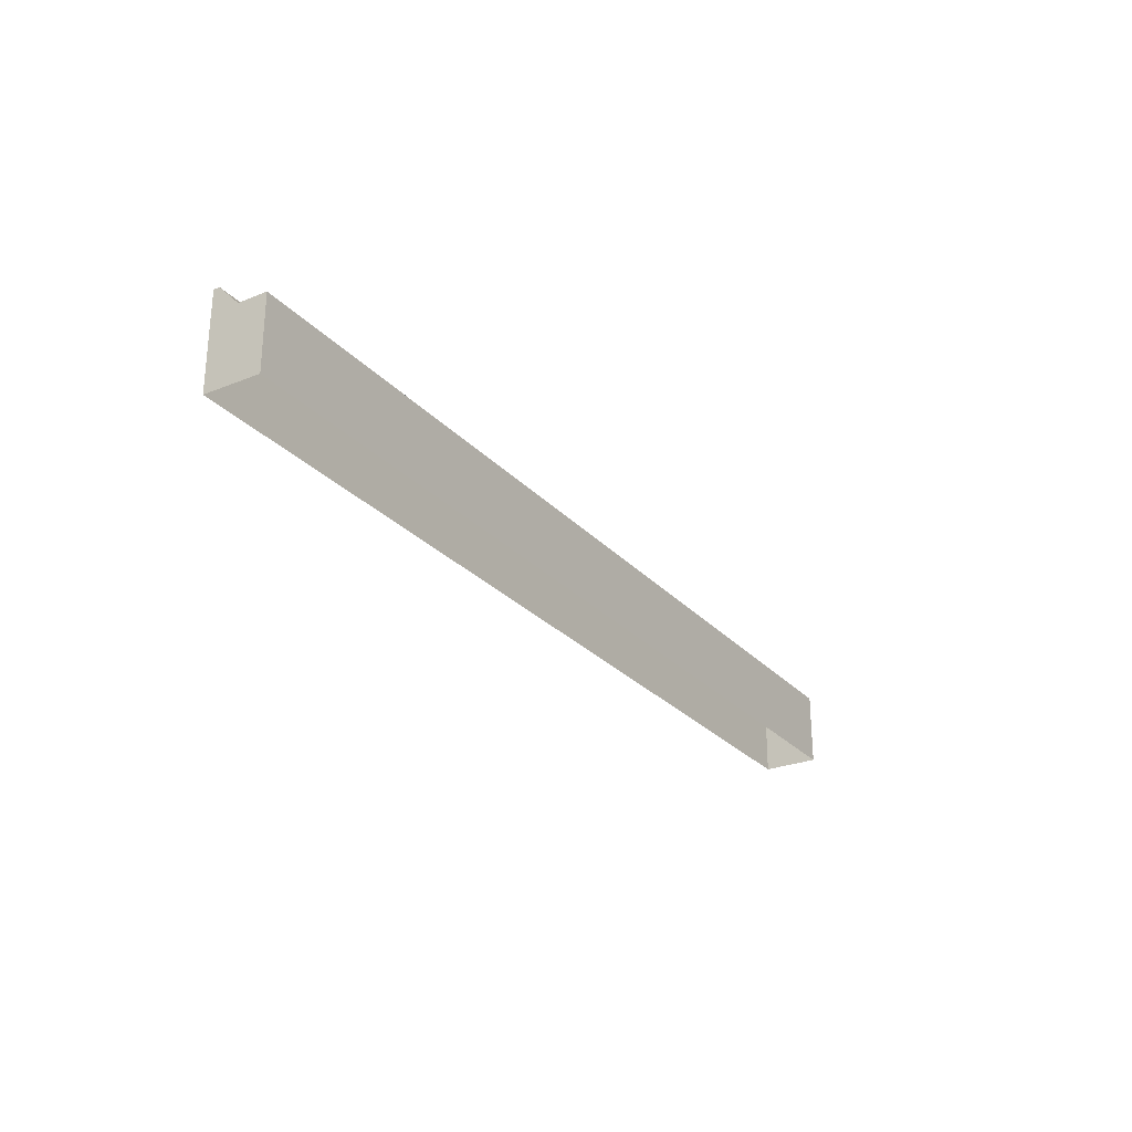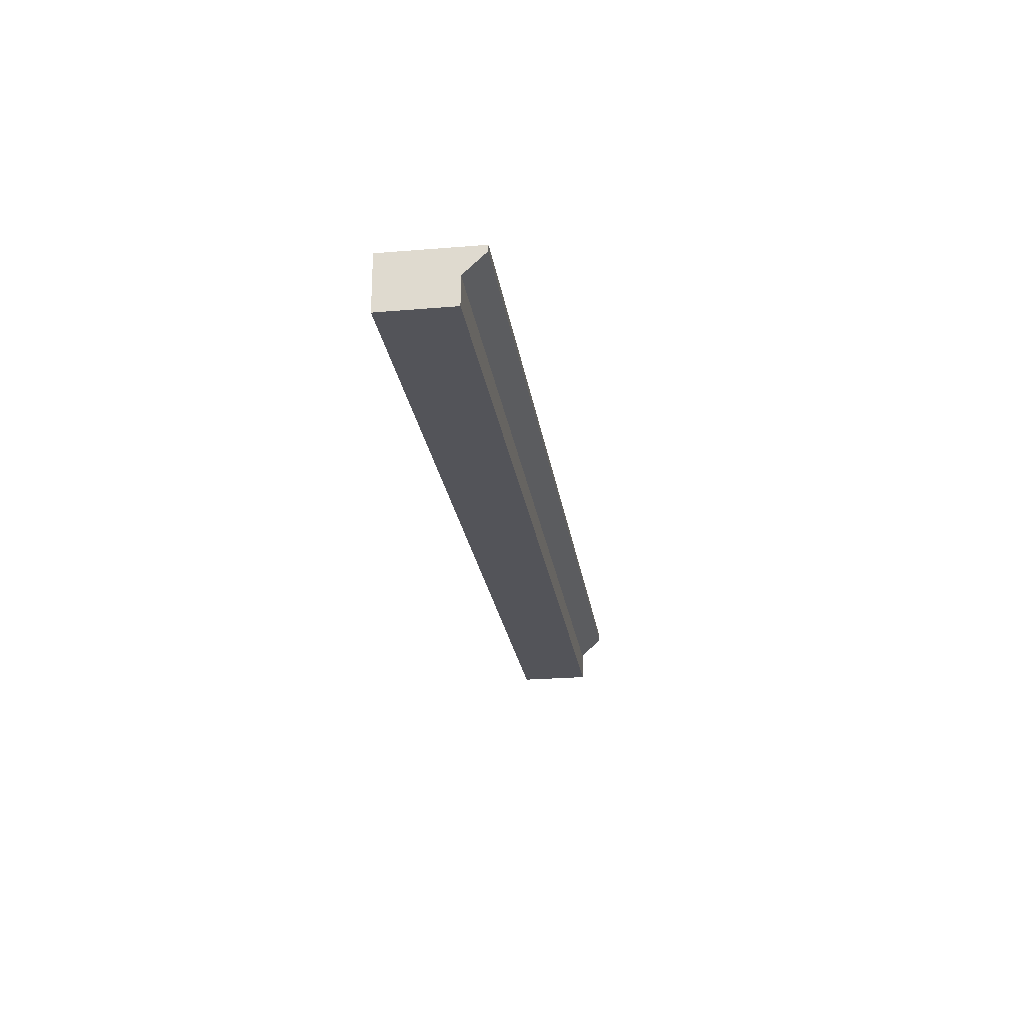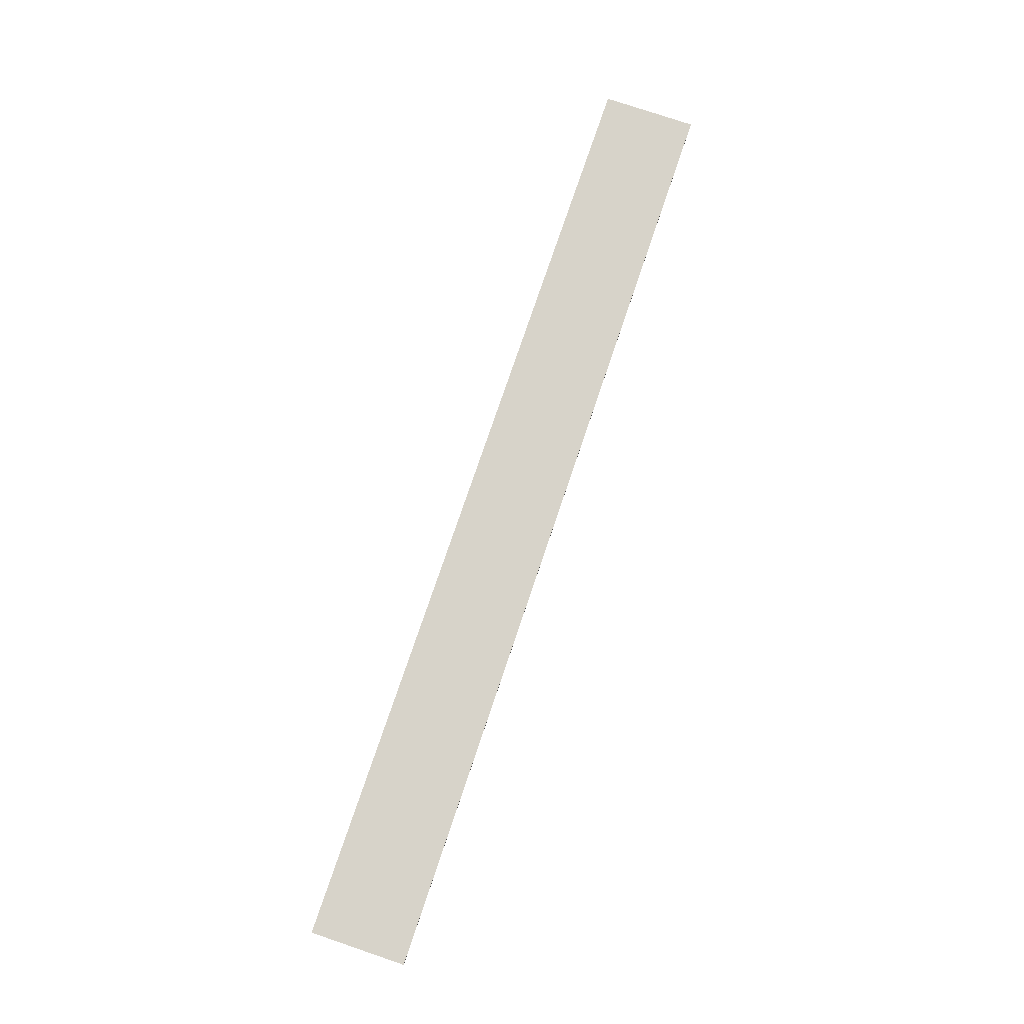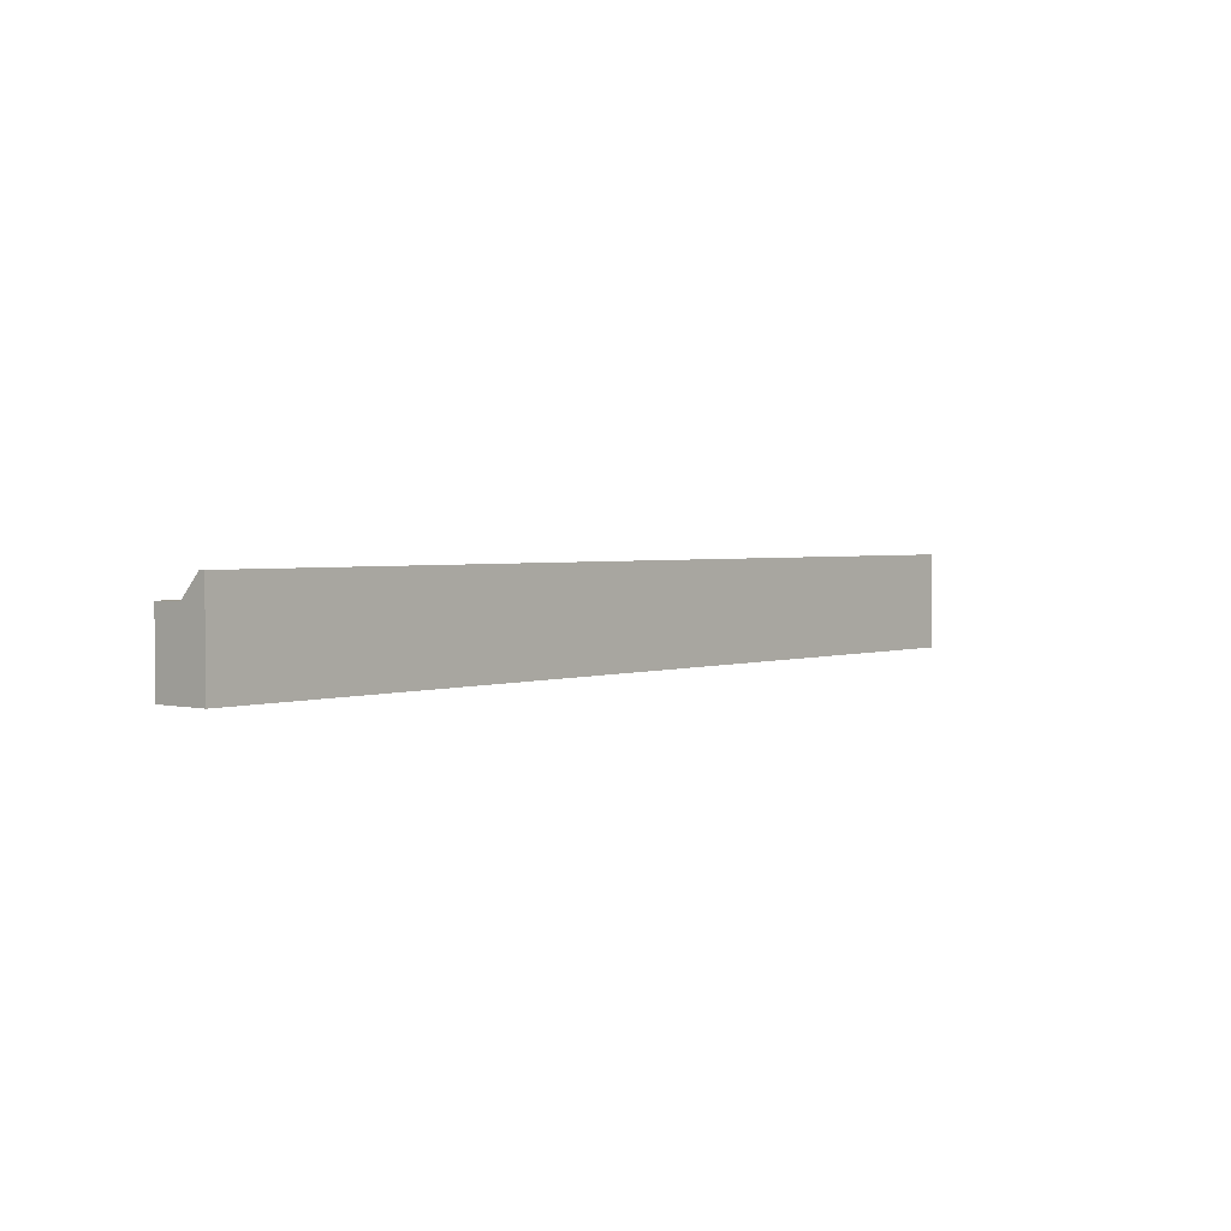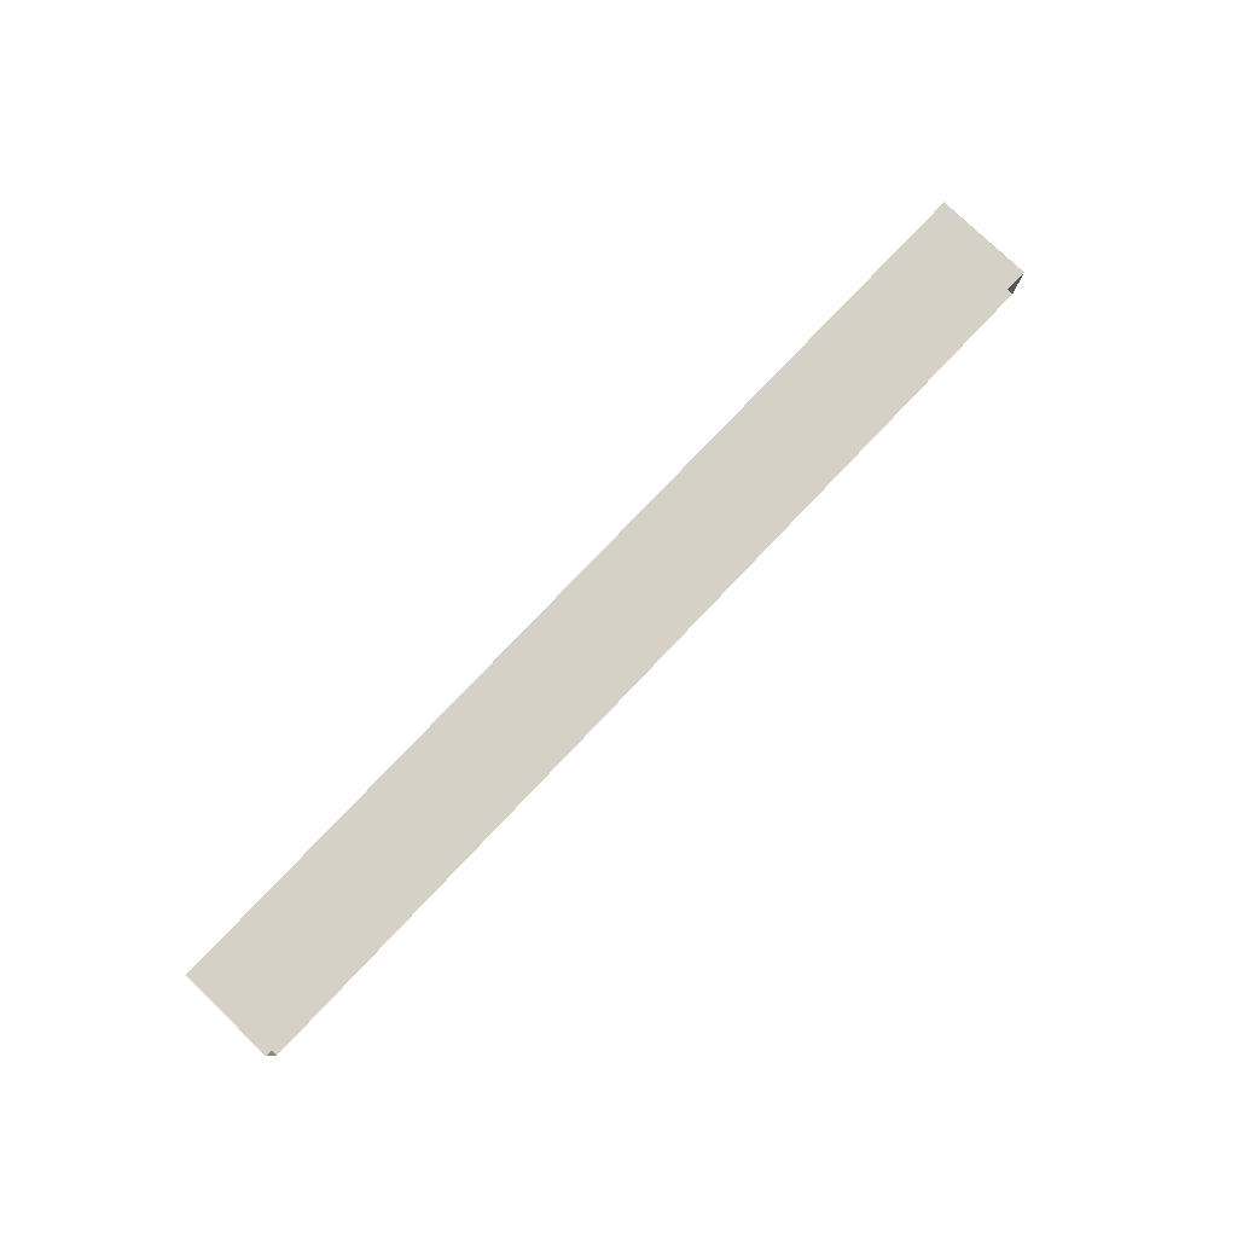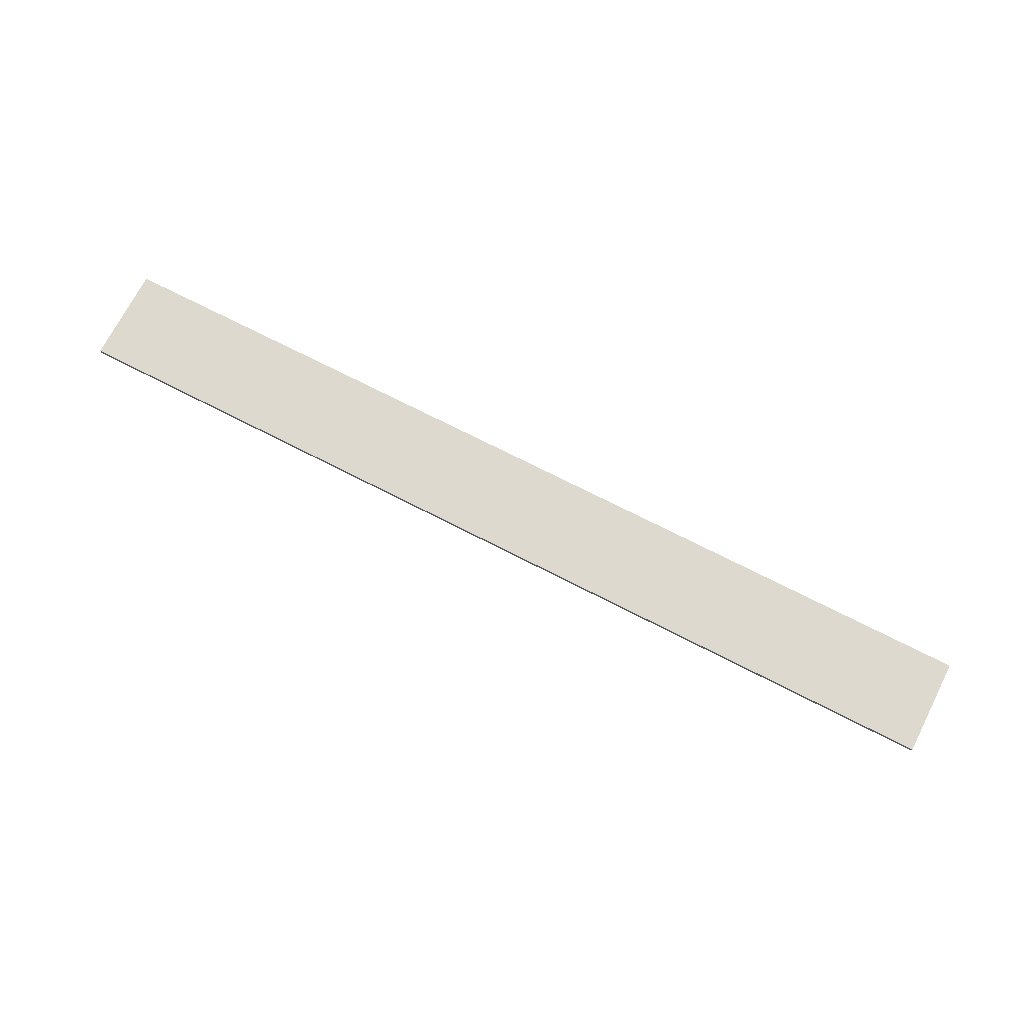
<metadata>
{"format":"obj","ext":"obj","renderer":"f3d","projection":"perspective","resolution":1024,"background":"white","views":[{"elev":-26.6,"azim":-57.9,"up":"+Z"},{"elev":-23.9,"azim":-81.9,"up":"+Y"},{"elev":76.3,"azim":-71.3,"up":"+Y"},{"elev":2.5,"azim":130.1,"up":"+Z"},{"elev":79.0,"azim":133.7,"up":"+Y"},{"elev":71.4,"azim":27.2,"up":"+Y"}]}
</metadata>
<code>
v -0.5 0.2645 -0.0007
v -0.5 0.264 0.1008
v 0.5 0.264 0.1008
v 0.5 0.2645 -0.0007
v -0.5 0.2576 0.1006
v 0.5 0.2576 0.1006
v -0.5 0.2354 0.07704
v 0.5 0.2354 0.07704
v -0.5 0.205 0.07699
v 0.5 0.205 0.07699
v -0.5 0.205 -0.000702
v 0.5 0.205 -0.000702
g ledge
f 1 2 3 4
f 2 5 6 3
f 5 7 8 6
f 7 9 10 8
f 9 11 12 10
f 5 2 1 7
f 11 9 7 1
f 4 3 6 8
f 8 10 12 4

</code>
